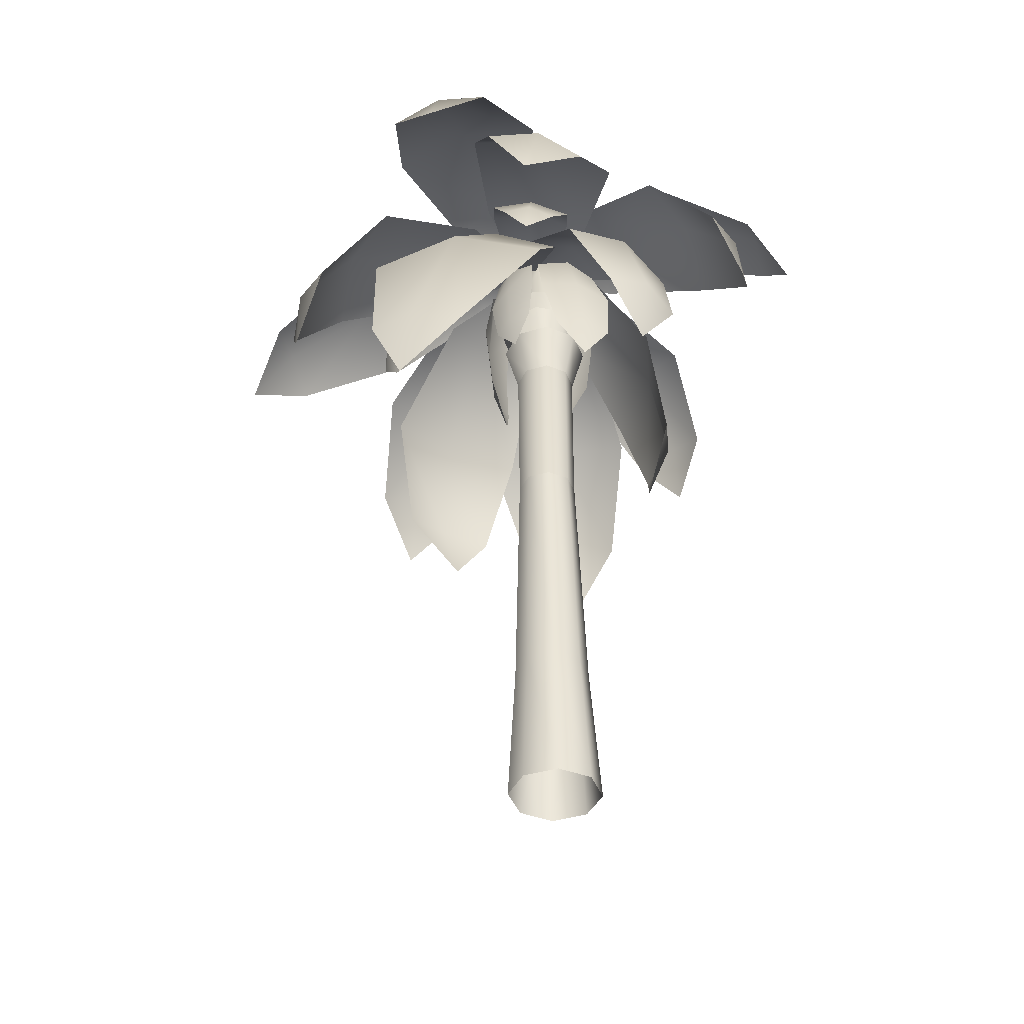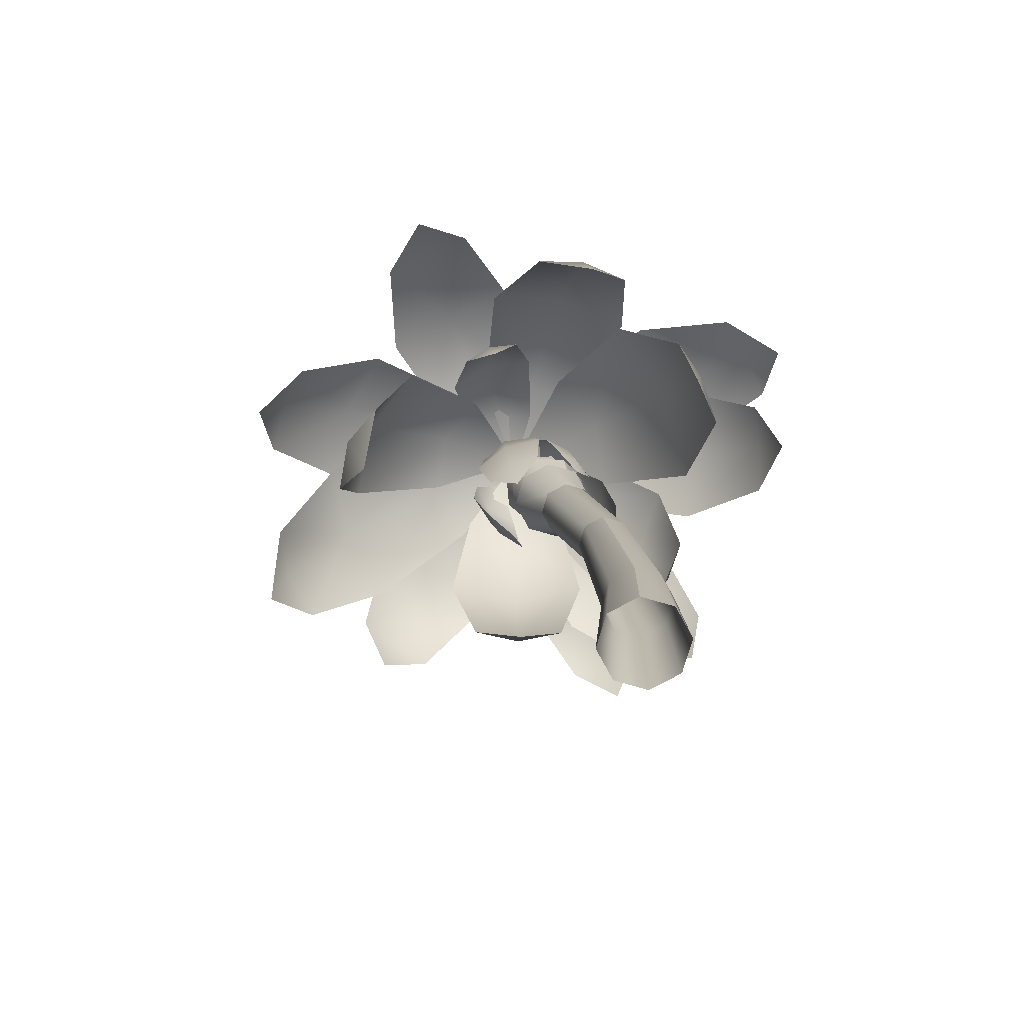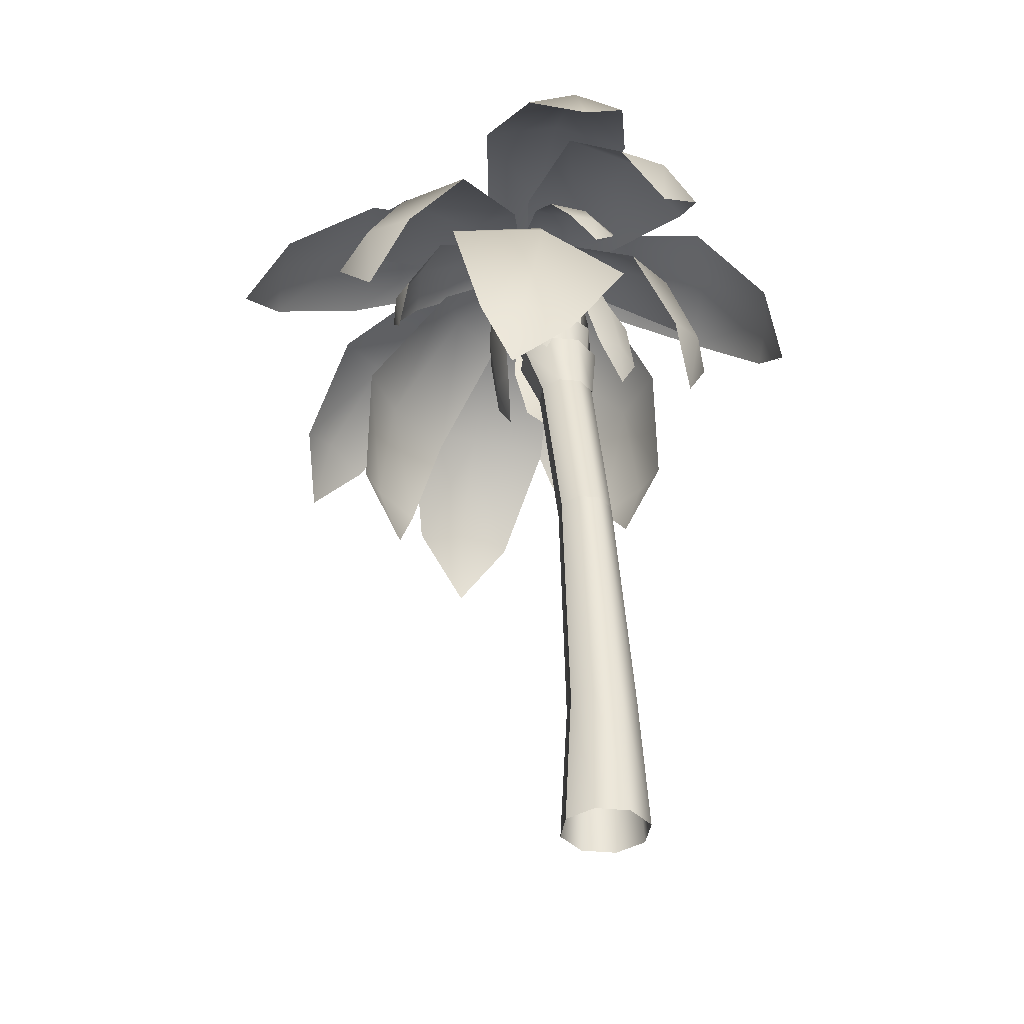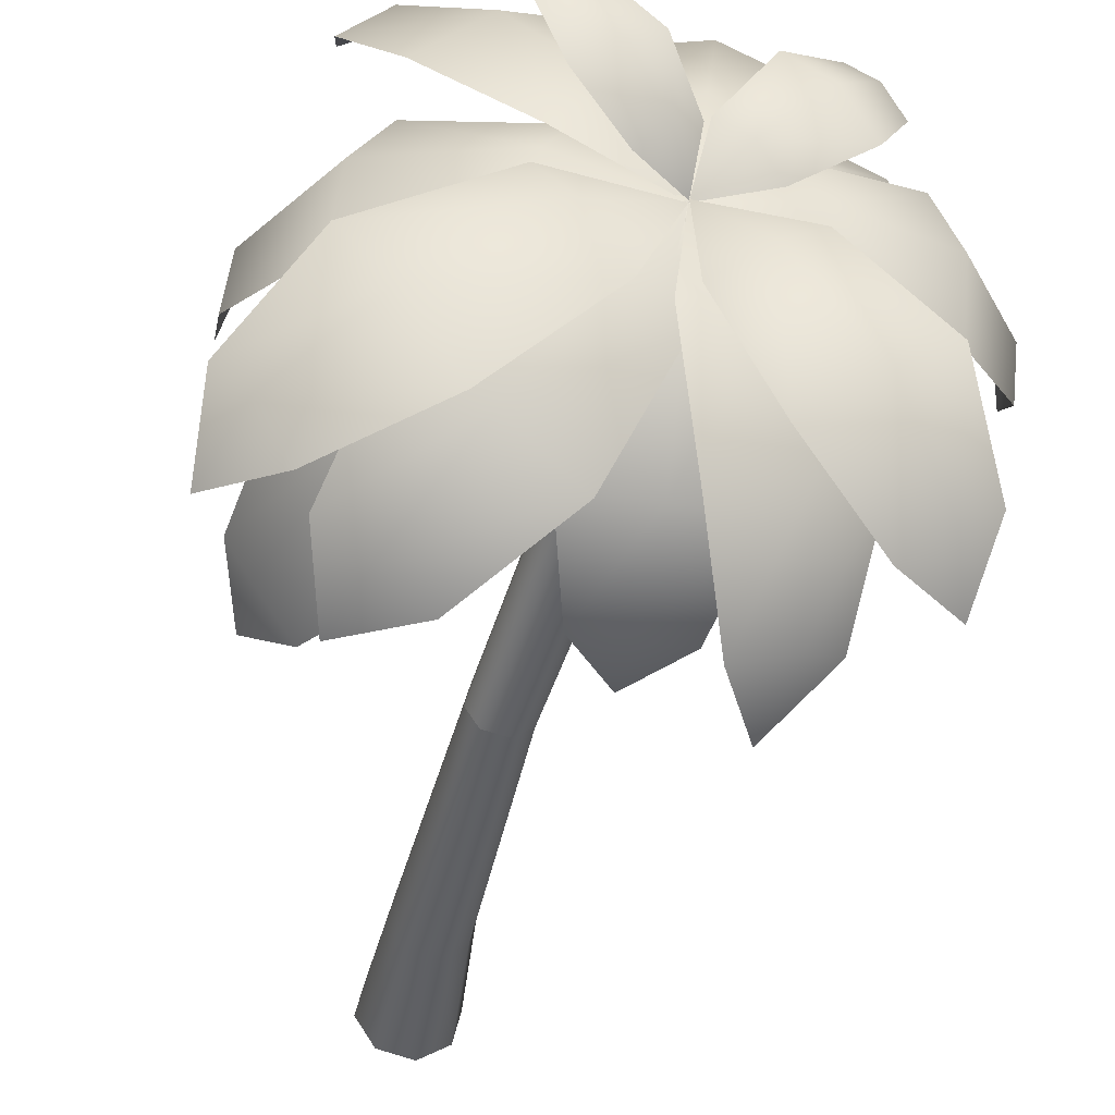
<metadata>
{"format":"obj","ext":"obj","renderer":"f3d","projection":"perspective","resolution":1024,"background":"white","views":[{"elev":-40.9,"azim":142.4,"up":"+Y"},{"elev":-77.5,"azim":61.0,"up":"+Y"},{"elev":-37.9,"azim":114.9,"up":"+Y"},{"elev":-40.3,"azim":169.3,"up":"+Z"}]}
</metadata>
<code>
o 00D4_zlib_0.001
v -3.245 28.87 3.186
v -3.394 31 3.555
v -3.072 28.87 2.418
v -3.246 31.01 2.884
v -2.407 28.87 1.997
v -2.663 31 2.517
v -1.639 28.87 2.17
v -1.994 31 2.67
v -1.218 28.87 2.835
v -1.626 31 3.249
v -1.775 31.01 3.921
v -1.391 28.87 3.604
v -0.3114 22.92 1.708
v -0.5026 22.92 2.558
v 0.5621 15.09 0.5258
v 0.3809 15.09 1.331
v -2.056 28.87 4.025
v -2.824 28.87 3.852
v -1.239 22.92 3.023
v -2.088 22.92 2.832
v -2.554 22.92 2.096
v -2.362 22.92 1.247
v -1.626 22.92 0.7812
v -0.7768 22.92 0.9724
v 0.1209 15.09 -0.1718
v -0.6844 15.09 -0.3531
v -1.382 15.09 0.08814
v -1.563 15.09 0.8934
v -1.122 15.09 1.591
v -0.3167 15.09 1.772
v -0.5026 22.92 2.558
v -1.391 28.87 3.604
v -1.775 31.01 3.921
v -2.357 31 4.286
v -3.027 31 4.135
v 0.3809 15.09 1.331
v -1.775 31.01 3.921
v -2.563 31.22 3.477
v -2.357 31 4.286
v -3.027 31 4.135
v -3.394 31 3.555
v -3.246 31.01 2.884
v -2.663 31 2.517
v -1.994 31 2.67
v -1.775 31.01 3.921
v -1.122 15.09 1.591
v 0.1331 5.466 1.381
v -0.3167 15.09 1.772
v 1.167 0.3708 1.06
v 1.445 0.3708 -0.1759
v 0.9946 5.466 0.8366
v 1.218 5.466 -0.1578
v 0.3809 15.09 1.331
v 0.5621 15.09 0.5258
v 0.6736 5.466 -1.019
v 0.1209 15.09 -0.1718
v -0.3209 5.466 -1.243
v -0.6844 15.09 -0.3531
v -1.182 5.466 -0.6982
v -1.382 15.09 0.08814
v -1.406 5.466 0.2962
v -1.563 15.09 0.8934
v -0.8613 5.466 1.158
v 0.09598 0.3708 1.738
v 1.167 0.3708 1.06
v 0.9946 5.466 0.8366
v 0.3809 15.09 1.331
v -1.14 0.3708 1.459
v -1.818 0.3708 0.3885
v -1.539 0.3708 -0.8477
v -0.4684 0.3708 -1.525
v 0.7678 0.3708 -1.247
v -1.716 27.51 1.069
v -0.6793 27.49 1.772
v -1.364 24.67 1.176
v -0.6311 24.65 1.677
v -0.4433 27.47 3.004
v -0.463 24.65 2.553
v -1.144 27.48 4.044
v -0.9579 24.65 3.286
v -2.373 27.51 4.288
v -1.868 24.65 3.445
v -3.414 27.54 3.589
v -2.712 24.62 2.935
v -3.652 27.55 2.357
v -2.929 24.61 2.063
v -2.95 27.54 1.314
v -2.325 24.65 1.338
v -1.716 27.51 1.069
v -1.364 24.67 1.176
v -0.09799 26.09 2.565
v -0.6406 26.06 3.737
v -0.3592 23.84 2.138
v -0.7477 23.82 2.982
v -1.855 26.05 4.185
v -1.619 23.82 3.302
v -3.03 26.06 3.648
v -2.462 23.83 2.917
v -3.479 26.08 2.439
v -2.788 23.84 2.047
v -2.937 26.11 1.265
v -2.4 23.86 1.202
v -1.724 26.12 0.8167
v -1.529 23.87 0.8804
v -0.549 26.11 1.353
v -0.6842 23.86 1.266
v -0.09799 26.09 2.565
v -0.3592 23.84 2.138
v -0.3819 22.2 2.435
v -0.1894 22.21 1.573
v -0.373 24.66 3.25
v -0.09532 24.69 2.008
v -0.662 22.22 0.8273
v -0.7765 24.7 0.934
v -1.523 22.21 0.6325
v -2.017 24.68 0.6528
v -2.27 22.19 1.103
v -3.093 24.66 1.332
v -2.463 22.18 1.966
v -3.37 24.63 2.574
v -1.99 22.17 2.711
v -2.689 24.62 3.647
v -1.13 22.18 2.906
v -1.45 24.63 3.928
v -0.3819 22.2 2.435
v -0.373 24.66 3.25
v 0.05726 24.01 2.024
v 0.2516 25.53 2.133
v 0.2514 25.21 2.999
v 0.1527 27.57 2.405
v 0.1509 27.32 3.561
v -0.2309 29.31 2.705
v -0.3263 29.1 3.698
v -1.229 30.54 3.091
v -0.7331 29.32 1.819
v -0.3319 27.6 1.305
v -0.1182 25.46 1.286
v -1.441 22.2 -0.7723
v -1.452 24.22 -0.7533
v -0.4143 23.88 -0.2184
v -1.553 26.88 -0.2375
v -0.2007 26.65 0.497
v -0.656 28.89 1.323
v -1.755 29.09 0.5846
v -2.169 30.54 2.103
v -3.084 28.93 0.571
v -3.115 26.72 -0.4106
v -2.636 23.98 -0.9007
v -3.587 22.54 3.218
v -4.15 24.36 3.604
v -4.194 24.24 2.443
v -4.476 26.91 3.943
v -4.567 26.97 2.452
v -4.355 29.26 2.845
v -4.39 29.18 4.127
v -3.451 31 3.997
v -3.658 29.03 5.173
v -3.741 26.71 5.254
v -3.569 24.08 4.582
v -1.284 21.69 4.339
v -0.979 23.63 4.851
v -2.082 23.33 5.273
v -0.906 26.32 5.178
v -2.339 26.15 5.764
v -2.356 28.57 5.53
v -1.079 28.68 5.137
v -1.782 30.54 4.336
v -0.2808 28.68 4.061
v 0.159 26.3 4.009
v -0.1783 23.49 3.941
v -7.746 29.8 9.921
v -7.173 31.35 9.081
v -7.967 30.83 8.328
v -5.659 32.57 7.328
v -6.848 31.9 6.094
v -3.586 32.27 5.248
v -4.439 31.69 4.345
v -2.154 31.09 3.969
v -2.591 31.99 6.144
v -4.317 32.3 8.558
v -6.335 31.09 9.916
v 2.142 33.14 9.498
v 1.275 33.82 8.421
v 0.5834 33.51 9.167
v -0.1518 33.63 6.61
v -1.295 33.2 7.679
v -1.509 32.62 4.841
v -2.329 32.24 5.638
v -2.154 31.16 3.969
v -0.5299 32.28 4.223
v 1.169 33.26 5.742
v 2.172 33.54 7.918
v 1.916 27.39 -1.135
v 1.583 29.03 -0.9412
v 2.387 28.79 -0.2289
v 0.9655 30.36 -0.2975
v 2.186 30.15 0.8065
v 0.09944 31.23 0.7754
v 1.327 30.99 1.897
v -1.022 31.48 2.312
v -0.1443 31.25 3.158
v -2.154 31.09 3.969
v -2.055 31.02 1.8
v -1.301 30.68 0.02893
v -0.4201 29.84 -1.046
v 0.6996 28.59 -1.428
v 2.83 25.13 7.684
v 2.646 27.02 7.994
v 1.678 26.47 8.589
v 1.497 29.42 7.411
v -0.01116 28.73 8.37
v -0.53 30.93 5.654
v -1.664 30.36 6.303
v -2.154 31.09 3.969
v 0.2749 30.85 4.482
v 2.645 29.4 5.876
v 3.39 26.9 6.981
v 6.089 26.19 13.44
v 4.831 28.67 12.53
v 3.391 27.79 13.53
v 2.507 30.96 10.14
v 0.1763 29.8 11.63
v -0.18 32.11 6.791
v -1.9 31.14 7.823
v -2.154 31.09 3.969
v 1.417 31.78 5.269
v 4.741 30.72 8.157
v 6.334 28.38 11.29
v -4.95 24.17 -6.794
v -5.468 26.96 -6.081
v -3.636 26.88 -6.652
v -5.205 30.12 -3.406
v -2.416 30.24 -4.247
v -3.726 31.54 0.798
v -1.633 31.52 0.2364
v -2.154 31.09 3.969
v -5.246 30.43 1.874
v -7.364 28.75 -2.004
v -6.825 25.92 -5.206
v 5.415 24.63 -5.508
v 4.505 27.56 -5.26
v 6.092 27.35 -4.036
v 2.373 30.7 -3.138
v 4.766 30.64 -1.235
v -0.359 31.85 0.7728
v 1.376 31.68 2.232
v -2.154 31.09 3.969
v -2.201 30.76 0.00412
v -0.1338 29.37 -4.286
v 2.934 26.54 -6.003
v -6.504 18.59 1.299
v -7.392 21.22 0.9186
v -6.058 20.92 -0.5064
v -6.866 25.38 1.321
v -4.83 25.11 -0.8975
v -4.974 29.41 2.423
v -3.407 29.17 0.8438
v -2.154 31.09 3.969
v -5.404 29.06 4.591
v -7.601 24.98 4.214
v -7.818 20.83 2.803
v -3.33 18.76 10.59
v -3.25 21.72 11.66
v -5.172 21.4 11
v -2.957 26.09 10.94
v -5.932 25.84 10.02
v -2.498 29.73 7.527
v -4.665 29.48 6.73
v -2.154 31.09 3.969
v -0.2763 29.24 7.064
v 0.07852 25.52 10.48
v -1.297 21.19 11.29
v -10.82 20.75 11.32
v -10.29 23.75 11.09
v -11.26 23.12 9.305
v -8.324 27.79 9.495
v -9.917 27.1 6.767
v -5.102 30.6 6.562
v -6.181 30 4.502
v -2.154 31.09 3.969
v -3.184 30.15 7.936
v -5.811 27.3 11.47
v -8.618 23.25 12.34
v -12.03 24.07 5.271
v -11.73 26.78 5.162
v -11.68 26.2 3.472
v -9.491 29.9 4.824
v -9.403 29.24 2.194
v -5.438 31.41 4.328
v -5.305 30.82 2.403
v -2.154 31.09 3.969
v -4.879 30.93 6.204
v -8.82 29.38 7.401
v -11.3 26.29 6.828
v -2.229 21.44 -3.479
v -2.208 24.12 -3.979
v -0.5217 23.67 -3.595
v -2.179 27.78 -2.739
v 0.4379 27.3 -2.203
v -2.159 30.42 0.7168
v -0.2484 30 1.205
v -2.154 31.09 3.969
v -4.075 30.03 1.205
v -4.803 27.35 -2.203
v -3.9 23.7 -3.595
v -9.135 27.95 -5.48
v -8.318 30.4 -4.58
v -6.946 29.72 -5.504
v -6.364 32.57 -2.063
v -4.175 31.74 -3.432
v -3.832 32.62 1.477
v -2.222 31.89 0.5071
v -2.154 31.21 3.969
v -5.331 32.11 2.728
v -8.433 32.04 -0.3903
v -9.691 29.92 -3.543
v 8.399 22.1 6.012
v 8.22 25.24 6.329
v 7.385 24.43 8.042
v 5.898 29.05 6.109
v 4.608 28.07 8.8
v 1.454 31.19 5.084
v 0.4284 30.37 7.012
v -2.238 31.16 4.02
v 1.644 30.86 2.781
v 6.273 28.75 3.006
v 8.458 24.87 4.306
v -4.246 23.17 15.65
v -4.021 26.13 14.82
v -5.94 25.58 14.37
v -3.469 29.38 12.12
v -6.412 28.87 11.31
v -2.684 31.35 7.716
v -4.822 30.89 6.989
v -2.154 31.09 3.969
v -0.5019 30.62 7.621
v -0.488 28.53 12.14
v -2.114 25.39 14.86
v 8.802 27.11 -3.655
v 7.759 29.68 -2.759
v 8.763 28.93 -1.17
v 4.841 31.69 -0.624
v 6.324 30.9 1.909
v 0.7359 32.44 2.139
v 1.784 31.66 4.002
v -2.154 31.09 3.969
v -0.6382 31.87 0.3965
v 3.006 31.09 -3.029
v 6.624 29.16 -4.353
v 6.898 17.06 0.469
v 6.812 19.89 -0.03052
v 7.584 19.72 1.508
v 4.781 25.84 0.05478
v 6.38 25.71 3.382
v 1.447 29.7 1.625
v 2.44 29.65 4.199
v -2.153 31.09 3.969
v -0.6045 28.81 0.01621
v 2.167 24.65 -2.404
v 5.498 19.25 -1.46
f 1 2 3
f 2 4 3
f 3 4 5
f 4 6 5
f 5 6 7
f 6 8 7
f 7 8 9
f 8 10 9
f 10 11 9
f 11 12 9
f 9 12 13
f 12 14 13
f 13 14 15
f 14 16 15
f 17 18 19
f 19 18 20
f 18 1 20
f 20 1 21
f 1 3 21
f 21 3 22
f 3 5 22
f 22 5 23
f 5 7 23
f 23 7 24
f 7 9 24
f 9 13 24
f 13 15 24
f 15 25 24
f 24 25 26
f 24 26 23
f 23 26 22
f 26 27 22
f 27 28 22
f 22 28 21
f 28 29 21
f 21 29 20
f 29 30 20
f 20 30 19
f 30 31 19
f 19 31 17
f 31 32 17
f 32 33 17
f 33 34 17
f 17 34 18
f 34 35 18
f 18 35 1
f 35 2 1
f 31 30 36
f 37 38 39
f 39 38 40
f 40 38 41
f 41 38 42
f 42 38 43
f 43 38 44
f 44 38 10
f 38 45 10
f 46 47 48
f 49 50 51
f 50 52 51
f 51 52 53
f 53 52 54
f 52 55 54
f 54 55 56
f 55 57 56
f 56 57 58
f 57 59 58
f 58 59 60
f 59 61 60
f 60 61 62
f 61 63 62
f 62 63 46
f 46 63 47
f 63 64 47
f 64 65 47
f 65 66 47
f 47 66 48
f 66 67 48
f 64 63 68
f 63 61 68
f 68 61 69
f 61 59 69
f 69 59 70
f 59 57 70
f 70 57 71
f 57 55 71
f 71 55 72
f 55 52 72
f 72 52 50
f 73 74 75
f 75 74 76
f 74 77 76
f 76 77 78
f 77 79 78
f 78 79 80
f 79 81 80
f 80 81 82
f 81 83 82
f 82 83 84
f 83 85 84
f 84 85 86
f 85 87 86
f 86 87 88
f 87 89 88
f 88 89 90
f 91 92 93
f 93 92 94
f 92 95 94
f 94 95 96
f 95 97 96
f 96 97 98
f 97 99 98
f 98 99 100
f 99 101 100
f 100 101 102
f 101 103 102
f 102 103 104
f 103 105 104
f 104 105 106
f 105 107 106
f 106 107 108
f 109 110 111
f 111 110 112
f 110 113 112
f 112 113 114
f 113 115 114
f 114 115 116
f 115 117 116
f 116 117 118
f 117 119 118
f 118 119 120
f 119 121 120
f 120 121 122
f 121 123 122
f 122 123 124
f 123 125 124
f 124 125 126
f 127 128 129
f 128 130 129
f 129 130 131
f 130 132 131
f 131 132 133
f 133 132 134
f 134 132 135
f 132 130 135
f 135 130 136
f 130 128 136
f 136 128 137
f 128 127 137
f 138 139 140
f 139 141 140
f 140 141 142
f 142 141 143
f 141 144 143
f 143 144 145
f 145 144 146
f 144 141 146
f 146 141 147
f 147 141 148
f 141 139 148
f 148 139 138
f 149 150 151
f 150 152 151
f 151 152 153
f 153 152 154
f 152 155 154
f 154 155 156
f 156 155 157
f 157 155 158
f 155 152 158
f 158 152 159
f 152 150 159
f 159 150 149
f 160 161 162
f 161 163 162
f 162 163 164
f 164 163 165
f 163 166 165
f 165 166 167
f 167 166 168
f 166 163 168
f 168 163 169
f 163 161 169
f 169 161 170
f 161 160 170
f 171 172 173
f 172 174 173
f 173 174 175
f 174 176 175
f 175 176 177
f 177 176 178
f 178 176 179
f 179 176 180
f 176 174 180
f 174 172 180
f 180 172 181
f 172 171 181
f 182 183 184
f 183 185 184
f 184 185 186
f 185 187 186
f 186 187 188
f 188 187 189
f 189 187 190
f 190 187 191
f 187 185 191
f 191 185 192
f 185 183 192
f 192 183 182
f 193 194 195
f 194 196 195
f 195 196 197
f 196 198 197
f 197 198 199
f 198 200 199
f 199 200 201
f 201 200 202
f 202 200 203
f 200 198 203
f 203 198 204
f 198 196 204
f 204 196 205
f 205 196 206
f 196 194 206
f 206 194 193
f 207 208 209
f 208 210 209
f 209 210 211
f 210 212 211
f 211 212 213
f 213 212 214
f 214 212 215
f 212 210 215
f 215 210 216
f 216 210 217
f 210 208 217
f 217 208 207
f 218 219 220
f 219 221 220
f 220 221 222
f 221 223 222
f 222 223 224
f 224 223 225
f 225 223 226
f 223 221 226
f 226 221 227
f 227 221 228
f 221 219 228
f 228 219 218
f 229 230 231
f 230 232 231
f 231 232 233
f 232 234 233
f 233 234 235
f 235 234 236
f 236 234 237
f 234 232 237
f 237 232 238
f 232 230 238
f 238 230 239
f 230 229 239
f 240 241 242
f 241 243 242
f 242 243 244
f 243 245 244
f 244 245 246
f 246 245 247
f 247 245 248
f 245 243 248
f 248 243 249
f 243 241 249
f 249 241 250
f 241 240 250
f 251 252 253
f 252 254 253
f 253 254 255
f 254 256 255
f 255 256 257
f 257 256 258
f 258 256 259
f 256 254 259
f 259 254 260
f 260 254 261
f 254 252 261
f 261 252 251
f 262 263 264
f 263 265 264
f 264 265 266
f 265 267 266
f 266 267 268
f 268 267 269
f 269 267 270
f 267 265 270
f 270 265 271
f 265 263 271
f 271 263 272
f 263 262 272
f 273 274 275
f 274 276 275
f 275 276 277
f 276 278 277
f 277 278 279
f 279 278 280
f 280 278 281
f 278 276 281
f 281 276 282
f 282 276 283
f 276 274 283
f 283 274 273
f 284 285 286
f 285 287 286
f 286 287 288
f 287 289 288
f 288 289 290
f 290 289 291
f 291 289 292
f 292 289 293
f 289 287 293
f 293 287 294
f 287 285 294
f 294 285 284
f 295 296 297
f 296 298 297
f 297 298 299
f 298 300 299
f 299 300 301
f 301 300 302
f 302 300 303
f 300 298 303
f 303 298 304
f 298 296 304
f 304 296 305
f 296 295 305
f 306 307 308
f 307 309 308
f 308 309 310
f 309 311 310
f 310 311 312
f 312 311 313
f 313 311 314
f 311 309 314
f 314 309 315
f 309 307 315
f 315 307 316
f 307 306 316
f 317 318 319
f 318 320 319
f 319 320 321
f 320 322 321
f 321 322 323
f 323 322 324
f 324 322 325
f 322 320 325
f 325 320 326
f 320 318 326
f 326 318 327
f 318 317 327
f 328 329 330
f 329 331 330
f 330 331 332
f 331 333 332
f 332 333 334
f 334 333 335
f 335 333 336
f 333 331 336
f 336 331 337
f 337 331 338
f 331 329 338
f 338 329 328
f 339 340 341
f 340 342 341
f 341 342 343
f 342 344 343
f 343 344 345
f 345 344 346
f 346 344 347
f 344 342 347
f 347 342 348
f 342 340 348
f 348 340 349
f 340 339 349
f 350 351 352
f 351 353 352
f 352 353 354
f 353 355 354
f 354 355 356
f 356 355 357
f 357 355 358
f 355 353 358
f 358 353 359
f 359 353 360
f 353 351 360
f 360 351 350

</code>
